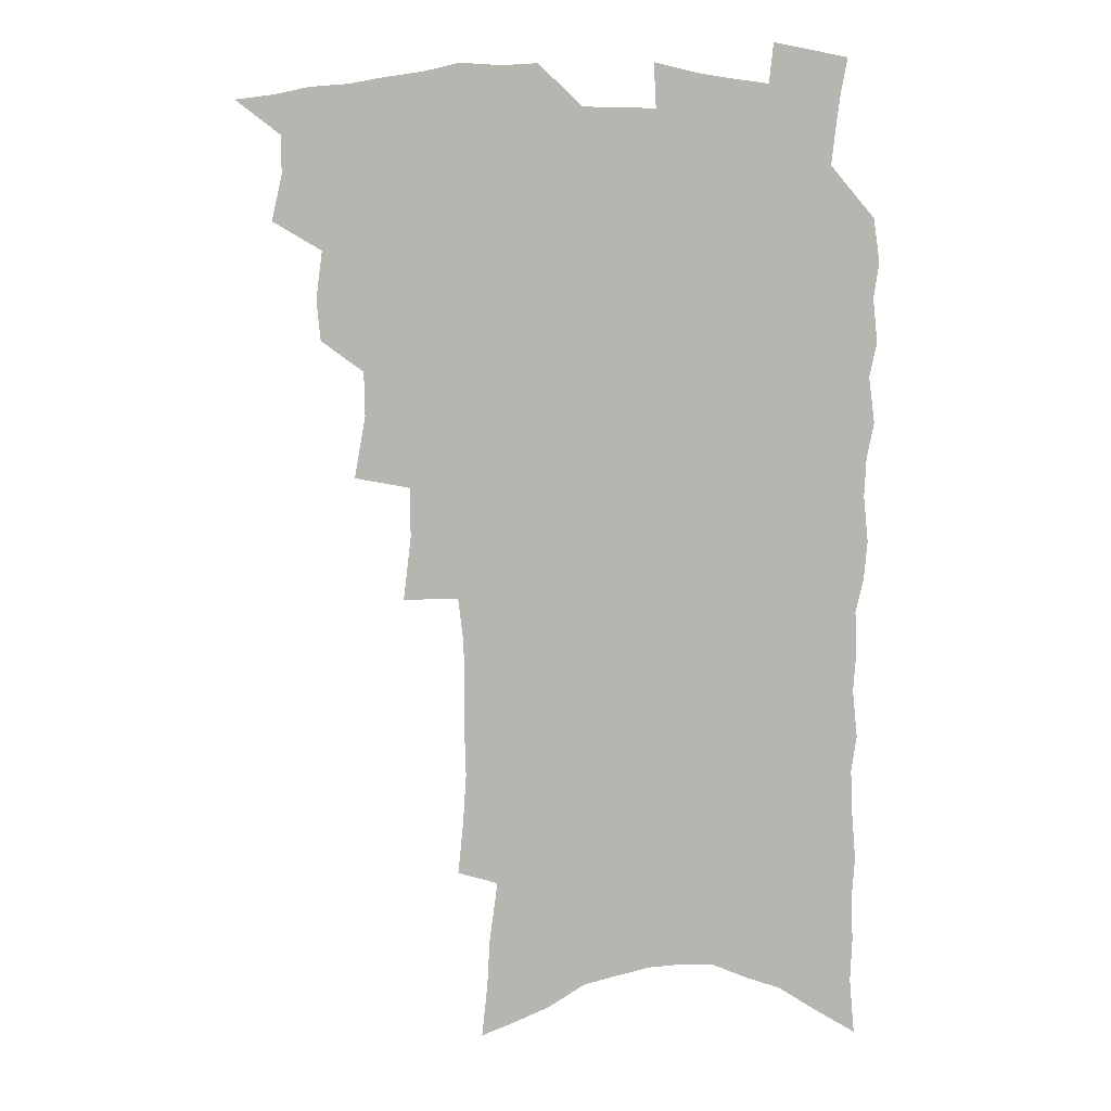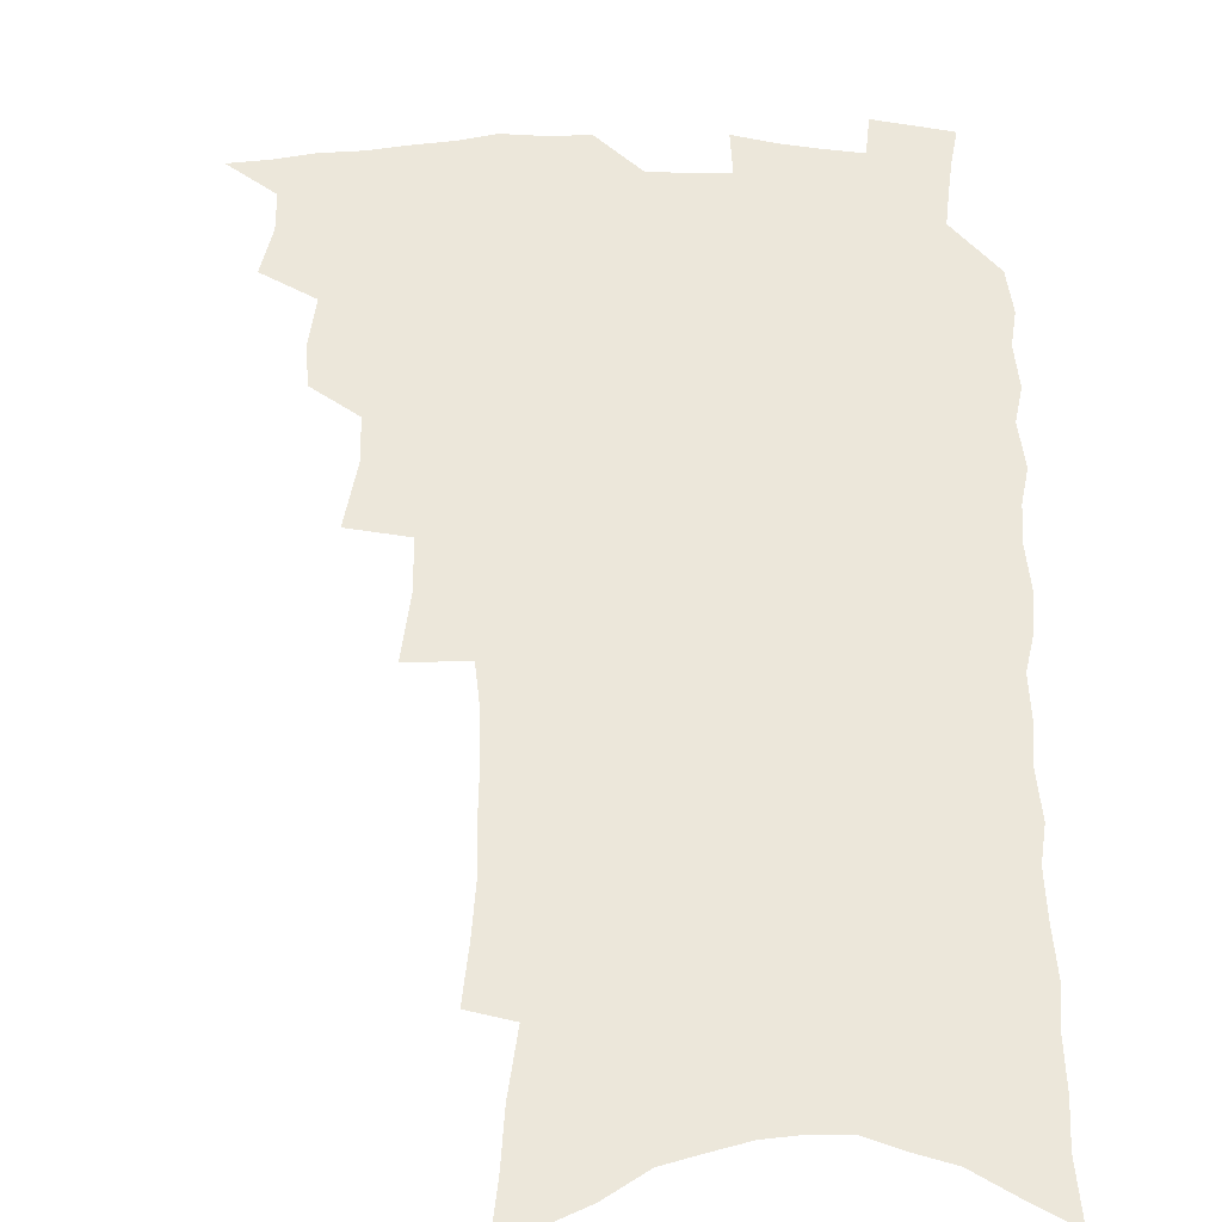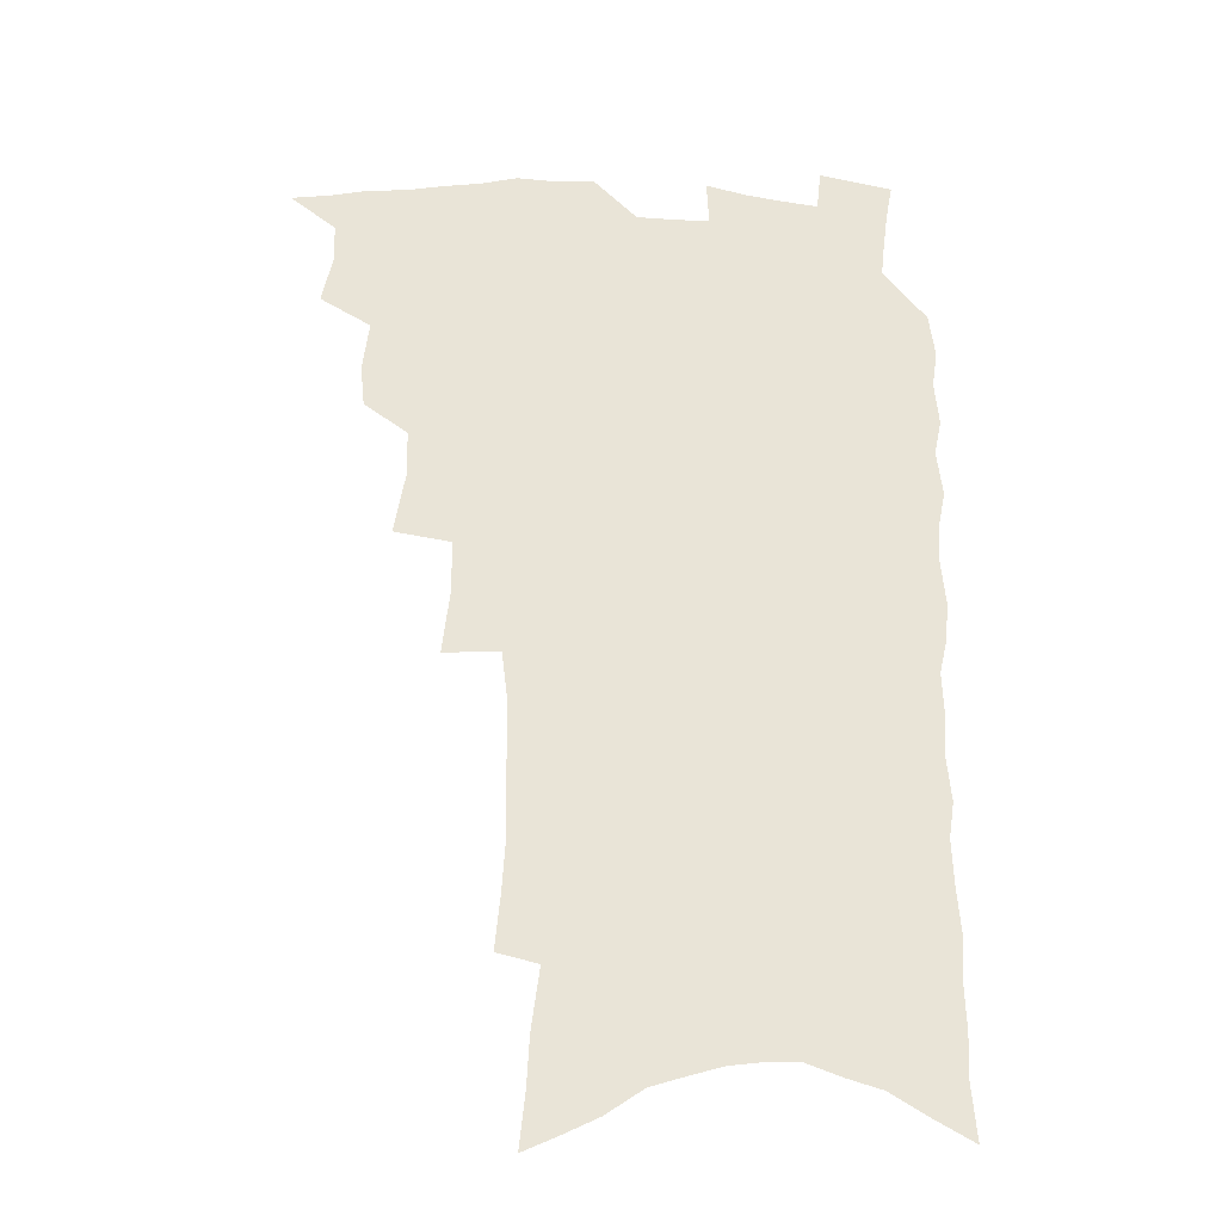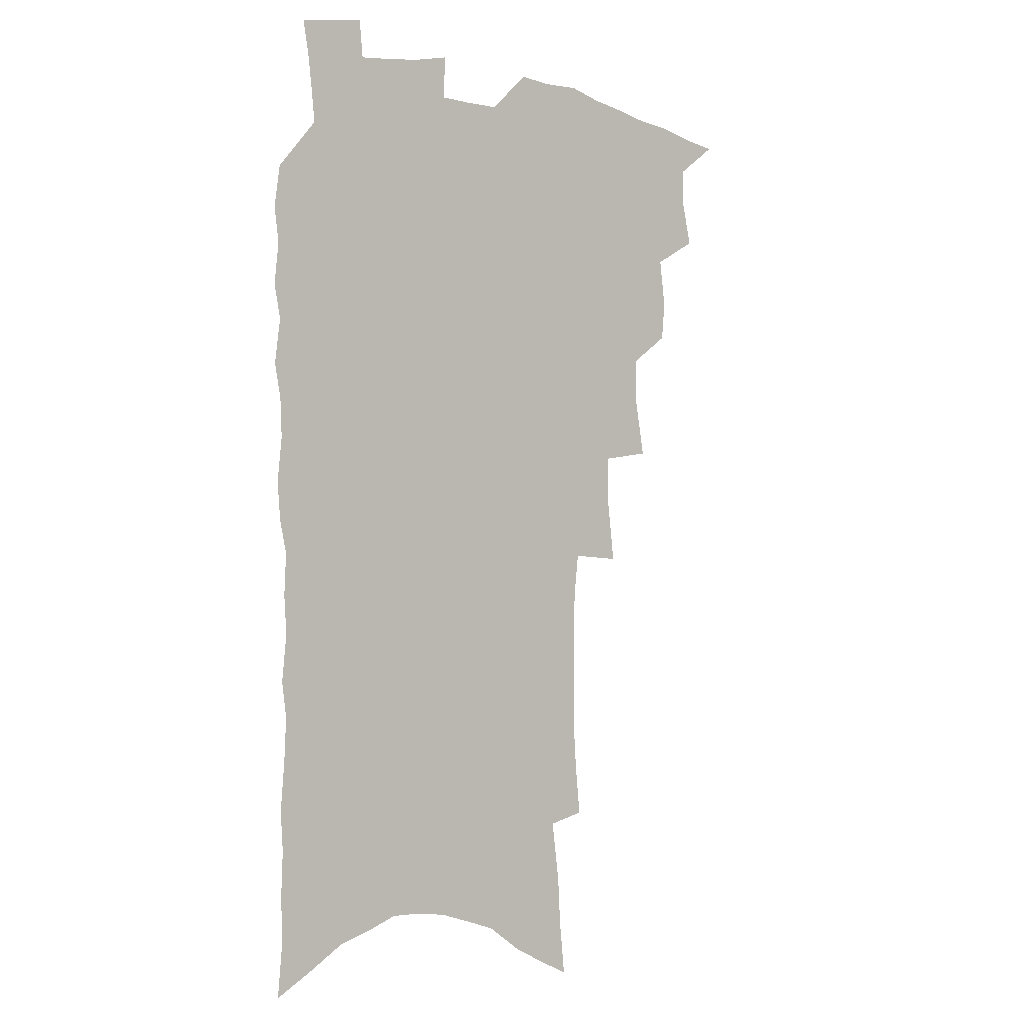
<metadata>
{"format":"obj","ext":"obj","renderer":"f3d","projection":"perspective","resolution":1024,"background":"white","views":[{"elev":8.0,"azim":3.9,"up":"+Y"},{"elev":54.0,"azim":0.2,"up":"+Z"},{"elev":-27.6,"azim":-3.5,"up":"+Y"},{"elev":-3.7,"azim":138.4,"up":"+Y"}]}
</metadata>
<code>
v 468 515.9 0
v 481.8 469.2 0
v 486 487.4 0
v 485.8 502.4 0
v 483.1 517.7 0
v 500.3 422.8 0
v 498.8 438.5 0
v 501.3 457.9 0
v 502.7 474.6 0
v 502.7 489.6 0
v 501 504.1 0
v 497.5 520.6 0
v 513.2 368.8 0
v 517.5 393.4 0
v 517.2 410.7 0
v 519.3 430.3 0
v 517.2 444.7 0
v 515.8 459.1 0
v 518.9 477.2 0
v 517.9 491.4 0
v 515.7 505.8 0
v 512.7 521.7 0
v 532.1 320.4 0
v 535.2 345.5 0
v 535 365.2 0
v 534.5 383.5 0
v 535.4 402.2 0
v 533.8 416.8 0
v 534.5 433.9 0
v 534.5 449.3 0
v 534.3 464.5 0
v 533.3 478.8 0
v 532.1 493.1 0
v 530 507.8 0
v 527.1 524.2 0
v 553.3 209.1 0
v 555.4 230 0
v 556.6 249.6 0
v 556.1 266.3 0
v 556.3 285.7 0
v 555.9 304.3 0
v 553.9 321.2 0
v 551.8 338.1 0
v 550.7 355.2 0
v 550.9 374 0
v 549.5 389.2 0
v 549.4 405.6 0
v 549.4 421.6 0
v 550 437.6 0
v 549.7 452.2 0
v 550.3 467 0
v 548.6 480.6 0
v 546.5 494.8 0
v 544.6 509.3 0
v 541.5 526.2 0
v 562.6 141.2 0
v 564.8 162.4 0
v 565.9 181.6 0
v 569.1 205.2 0
v 571.6 227.5 0
v 570.7 243.3 0
v 571.3 262 0
v 569.9 277.4 0
v 570.9 298.7 0
v 568.6 312.9 0
v 567.5 330.1 0
v 565.3 344.7 0
v 565.6 362.9 0
v 564.8 378.8 0
v 564.8 395.5 0
v 564.2 410.3 0
v 565.4 426.9 0
v 564.2 440.2 0
v 565.2 455.6 0
v 564 468.6 0
v 562.8 482 0
v 561.4 495.9 0
v 558.7 511.9 0
v 555.6 529.5 0
v 576 147.2 0
v 579.6 172.8 0
v 582.3 196.3 0
v 584.7 218.9 0
v 585.1 237.2 0
v 585.2 255 0
v 584 270 0
v 583.8 288.2 0
v 583.3 305.9 0
v 581.9 320.9 0
v 581.4 338.2 0
v 580.4 353.7 0
v 578.5 366.5 0
v 578.1 382.7 0
v 578.5 399 0
v 579.3 415.8 0
v 578.6 428.9 0
v 578.1 442.4 0
v 578.4 456.7 0
v 577.4 469.7 0
v 577 483 0
v 575.6 496.7 0
v 573.1 513.1 0
v 571.6 528.4 0
v 589.6 153.7 0
v 594.8 185.4 0
v 597.2 208.8 0
v 597.1 225.5 0
v 597.1 242.9 0
v 596.8 259.7 0
v 596.2 276.1 0
v 595.5 292.6 0
v 594.9 309.3 0
v 594.8 328.1 0
v 593.4 341.7 0
v 592.3 355.7 0
v 592.1 372.1 0
v 591.3 386.6 0
v 591.6 400.4 0
v 591.7 416.2 0
v 591.2 429.5 0
v 591.2 443.6 0
v 591.6 457.7 0
v 591.1 470.7 0
v 590.5 483.9 0
v 589.3 498 0
v 587.6 513.5 0
v 585.9 529.1 0
v 604.2 163.6 0
v 608 193 0
v 609 213.5 0
v 609.3 231.5 0
v 608.7 246.8 0
v 608 261.5 0
v 607.6 279.1 0
v 607.3 296.9 0
v 606.6 312.5 0
v 606.3 330.6 0
v 605.4 344.3 0
v 605 359.9 0
v 604.3 373.6 0
v 603.4 384.4 0
v 603.8 401.5 0
v 604.5 418 0
v 604.2 431.1 0
v 604.7 445.8 0
v 604.4 458.3 0
v 604.3 471.2 0
v 603.9 484.3 0
v 604 497.6 0
v 602.6 512.7 0
v 617.3 167.6 0
v 619.9 195.7 0
v 620.5 216.5 0
v 620.5 232.9 0
v 620.3 250 0
v 619.7 265.5 0
v 619.3 283.2 0
v 618.6 297 0
v 618.1 315.5 0
v 617.8 331.1 0
v 617.3 345.9 0
v 617 360.9 0
v 616.9 376.5 0
v 616.8 389.9 0
v 616.6 403.9 0
v 616.8 419 0
v 616.7 431.6 0
v 617.1 445.8 0
v 617.5 458.8 0
v 617.9 471.5 0
v 617.9 484.2 0
v 617.5 497.9 0
v 617.1 512.2 0
v 630.4 171.4 0
v 631.6 195.9 0
v 631.8 215.2 0
v 631.8 234.2 0
v 631.5 250.9 0
v 631.1 267 0
v 630.6 283.7 0
v 630 299.2 0
v 629.9 313.1 0
v 629.2 332.3 0
v 629.1 344.4 0
v 628.8 361.3 0
v 628.8 375.6 0
v 628.8 390.5 0
v 628.8 404 0
v 628.9 418.6 0
v 629.2 432.3 0
v 629.5 445.6 0
v 629.9 458.5 0
v 630.3 471.4 0
v 630.9 483.9 0
v 631.3 497 0
v 631.1 512.1 0
v 630.2 529.3 0
v 643.3 173 0
v 643.4 197.7 0
v 643.3 217.1 0
v 643.3 232.6 0
v 643.1 249.4 0
v 642.5 266.7 0
v 642 283.5 0
v 641.3 301.8 0
v 641.2 314.5 0
v 640.6 332 0
v 640.6 346 0
v 640.6 360.2 0
v 640.8 375 0
v 640.8 389.5 0
v 641 403.4 0
v 641.2 417.4 0
v 641.5 431.5 0
v 641.9 444.8 0
v 642.6 457.6 0
v 643.2 470.4 0
v 643.9 483.3 0
v 644.7 496.4 0
v 645.4 510.1 0
v 645.7 525.4 0
v 656.1 173 0
v 655.4 195.8 0
v 655.1 214.1 0
v 654.6 232.1 0
v 655.3 245.6 0
v 653.9 265.9 0
v 654.5 279.2 0
v 653 298.7 0
v 652.6 314.7 0
v 652.5 329.8 0
v 652.2 345.4 0
v 652.3 359.4 0
v 653.4 372.3 0
v 653.4 386.7 0
v 653.5 401.2 0
v 653.9 414.7 0
v 653.7 430.8 0
v 654.1 444.2 0
v 655.1 457 0
v 655.9 469.9 0
v 656.9 482.5 0
v 657.9 495.4 0
v 659 508.8 0
v 660 523 0
v 669.5 168.1 0
v 667.8 192.1 0
v 667.7 209.4 0
v 667.7 225.9 0
v 667 244.1 0
v 666.3 261.5 0
v 666 277.6 0
v 664.6 296.5 0
v 664.6 311.3 0
v 665.9 324.2 0
v 665 341 0
v 666 354.1 0
v 665.5 370.6 0
v 665.5 385.4 0
v 666 399.4 0
v 665.9 414.4 0
v 667.4 427.1 0
v 668.4 440.3 0
v 668.2 454.9 0
v 668.8 468.3 0
v 670.1 481 0
v 671.1 494.3 0
v 672.4 507.6 0
v 674 521.1 0
v 675.6 536.4 0
v 682.7 164.1 0
v 680.6 187.3 0
v 680.6 204.1 0
v 680 222.4 0
v 680.2 238.2 0
v 678.7 257.5 0
v 677.9 274.8 0
v 677.6 290.8 0
v 678.5 304.8 0
v 677.4 322.5 0
v 678.1 336.5 0
v 677.8 352.2 0
v 678.4 366.3 0
v 678.7 381.2 0
v 679.9 394.7 0
v 680.2 409.3 0
v 681.7 422.6 0
v 681.1 438.4 0
v 682.6 451.3 0
v 682.6 465.7 0
v 682.8 480.1 0
v 684.1 492.8 0
v 685.8 505.8 0
v 687.7 519.3 0
v 689.4 533.6 0
v 697.7 154.9 0
v 695 178.9 0
v 694.2 197.5 0
v 694.7 213.6 0
v 693.4 232.4 0
v 693.1 249.3 0
v 692.3 266.6 0
v 692.2 282.8 0
v 691.5 299.4 0
v 690.8 316 0
v 692.6 329.4 0
v 693.3 344 0
v 691.9 361 0
v 695.2 373.2 0
v 694.8 388.8 0
v 693.7 405 0
v 695.9 418.2 0
v 695.5 433.7 0
v 696.6 447.6 0
v 696.9 462.2 0
v 696.4 477.1 0
v 698.1 490.3 0
v 699.5 503.9 0
v 701.2 517.4 0
v 703.7 530.7 0
v 712.8 146.5 0
v 710.9 168 0
v 711.6 184.5 0
v 711 202.4 0
v 712.1 217.9 0
v 710.5 236.5 0
v 709.8 253.8 0
v 711.8 267.7 0
v 710 286.1 0
v 711.1 301 0
v 710.4 317.7 0
v 713.3 330.6 0
v 714.6 345.4 0
v 712.9 363.1 0
v 713.6 378.1 0
v 716.3 391.8 0
v 714 409.5 0
v 716.8 423 0
v 715 439.7 0
v 717.1 453.4 0
v 714.7 470.3 0
f 4 5 1
f 8 9 2
f 2 9 3
f 9 10 3
f 3 10 4
f 10 11 4
f 4 11 5
f 11 12 5
f 15 16 6
f 6 16 7
f 16 17 7
f 7 17 8
f 17 18 8
f 8 18 9
f 18 19 9
f 9 19 10
f 19 20 10
f 10 20 11
f 20 21 11
f 11 21 12
f 21 22 12
f 25 26 13
f 13 26 14
f 26 27 14
f 14 27 15
f 27 28 15
f 15 28 16
f 28 29 16
f 16 29 17
f 29 30 17
f 17 30 18
f 30 31 18
f 18 31 19
f 31 32 19
f 19 32 20
f 32 33 20
f 20 33 21
f 33 34 21
f 21 34 22
f 34 35 22
f 42 43 23
f 23 43 24
f 43 44 24
f 24 44 25
f 44 45 25
f 25 45 26
f 45 46 26
f 26 46 27
f 46 47 27
f 27 47 28
f 47 48 28
f 28 48 29
f 48 49 29
f 29 49 30
f 49 50 30
f 30 50 31
f 50 51 31
f 31 51 32
f 51 52 32
f 32 52 33
f 52 53 33
f 33 53 34
f 53 54 34
f 34 54 35
f 54 55 35
f 59 60 36
f 36 60 37
f 60 61 37
f 37 61 38
f 61 62 38
f 38 62 39
f 62 63 39
f 39 63 40
f 63 64 40
f 40 64 41
f 64 65 41
f 41 65 42
f 65 66 42
f 42 66 43
f 66 67 43
f 43 67 44
f 67 68 44
f 44 68 45
f 68 69 45
f 45 69 46
f 69 70 46
f 46 70 47
f 70 71 47
f 47 71 48
f 71 72 48
f 48 72 49
f 72 73 49
f 49 73 50
f 73 74 50
f 50 74 51
f 74 75 51
f 51 75 52
f 75 76 52
f 52 76 53
f 76 77 53
f 53 77 54
f 77 78 54
f 54 78 55
f 78 79 55
f 56 80 57
f 80 81 57
f 57 81 58
f 81 82 58
f 58 82 59
f 82 83 59
f 59 83 60
f 83 84 60
f 60 84 61
f 84 85 61
f 61 85 62
f 85 86 62
f 62 86 63
f 86 87 63
f 63 87 64
f 87 88 64
f 64 88 65
f 88 89 65
f 65 89 66
f 89 90 66
f 66 90 67
f 90 91 67
f 67 91 68
f 91 92 68
f 68 92 69
f 92 93 69
f 69 93 70
f 93 94 70
f 70 94 71
f 94 95 71
f 71 95 72
f 95 96 72
f 72 96 73
f 96 97 73
f 73 97 74
f 97 98 74
f 74 98 75
f 98 99 75
f 75 99 76
f 99 100 76
f 76 100 77
f 100 101 77
f 77 101 78
f 101 102 78
f 78 102 79
f 102 103 79
f 80 104 81
f 104 105 81
f 81 105 82
f 105 106 82
f 82 106 83
f 106 107 83
f 83 107 84
f 107 108 84
f 84 108 85
f 108 109 85
f 85 109 86
f 109 110 86
f 86 110 87
f 110 111 87
f 87 111 88
f 111 112 88
f 88 112 89
f 112 113 89
f 89 113 90
f 113 114 90
f 90 114 91
f 114 115 91
f 91 115 92
f 115 116 92
f 92 116 93
f 116 117 93
f 93 117 94
f 117 118 94
f 94 118 95
f 118 119 95
f 95 119 96
f 119 120 96
f 96 120 97
f 120 121 97
f 97 121 98
f 121 122 98
f 98 122 99
f 122 123 99
f 99 123 100
f 123 124 100
f 100 124 101
f 124 125 101
f 101 125 102
f 125 126 102
f 102 126 103
f 126 127 103
f 104 128 105
f 128 129 105
f 105 129 106
f 129 130 106
f 106 130 107
f 130 131 107
f 107 131 108
f 131 132 108
f 108 132 109
f 132 133 109
f 109 133 110
f 133 134 110
f 110 134 111
f 134 135 111
f 111 135 112
f 135 136 112
f 112 136 113
f 136 137 113
f 113 137 114
f 137 138 114
f 114 138 115
f 138 139 115
f 115 139 116
f 139 140 116
f 116 140 117
f 140 141 117
f 117 141 118
f 141 142 118
f 118 142 119
f 142 143 119
f 119 143 120
f 143 144 120
f 120 144 121
f 144 145 121
f 121 145 122
f 145 146 122
f 122 146 123
f 146 147 123
f 123 147 124
f 147 148 124
f 124 148 125
f 148 149 125
f 125 149 126
f 149 150 126
f 126 150 127
f 128 151 129
f 151 152 129
f 129 152 130
f 152 153 130
f 130 153 131
f 153 154 131
f 131 154 132
f 154 155 132
f 132 155 133
f 155 156 133
f 133 156 134
f 156 157 134
f 134 157 135
f 157 158 135
f 135 158 136
f 158 159 136
f 136 159 137
f 159 160 137
f 137 160 138
f 160 161 138
f 138 161 139
f 161 162 139
f 139 162 140
f 162 163 140
f 140 163 141
f 163 164 141
f 141 164 142
f 164 165 142
f 142 165 143
f 165 166 143
f 143 166 144
f 166 167 144
f 144 167 145
f 167 168 145
f 145 168 146
f 168 169 146
f 146 169 147
f 169 170 147
f 147 170 148
f 170 171 148
f 148 171 149
f 171 172 149
f 149 172 150
f 172 173 150
f 151 174 152
f 174 175 152
f 152 175 153
f 175 176 153
f 153 176 154
f 176 177 154
f 154 177 155
f 177 178 155
f 155 178 156
f 178 179 156
f 156 179 157
f 179 180 157
f 157 180 158
f 180 181 158
f 158 181 159
f 181 182 159
f 159 182 160
f 182 183 160
f 160 183 161
f 183 184 161
f 161 184 162
f 184 185 162
f 162 185 163
f 185 186 163
f 163 186 164
f 186 187 164
f 164 187 165
f 187 188 165
f 165 188 166
f 188 189 166
f 166 189 167
f 189 190 167
f 167 190 168
f 190 191 168
f 168 191 169
f 191 192 169
f 169 192 170
f 192 193 170
f 170 193 171
f 193 194 171
f 171 194 172
f 194 195 172
f 172 195 173
f 195 196 173
f 174 198 175
f 198 199 175
f 175 199 176
f 199 200 176
f 176 200 177
f 200 201 177
f 177 201 178
f 201 202 178
f 178 202 179
f 202 203 179
f 179 203 180
f 203 204 180
f 180 204 181
f 204 205 181
f 181 205 182
f 205 206 182
f 182 206 183
f 206 207 183
f 183 207 184
f 207 208 184
f 184 208 185
f 208 209 185
f 185 209 186
f 209 210 186
f 186 210 187
f 210 211 187
f 187 211 188
f 211 212 188
f 188 212 189
f 212 213 189
f 189 213 190
f 213 214 190
f 190 214 191
f 214 215 191
f 191 215 192
f 215 216 192
f 192 216 193
f 216 217 193
f 193 217 194
f 217 218 194
f 194 218 195
f 218 219 195
f 195 219 196
f 219 220 196
f 196 220 197
f 220 221 197
f 198 222 199
f 222 223 199
f 199 223 200
f 223 224 200
f 200 224 201
f 224 225 201
f 201 225 202
f 225 226 202
f 202 226 203
f 226 227 203
f 203 227 204
f 227 228 204
f 204 228 205
f 228 229 205
f 205 229 206
f 229 230 206
f 206 230 207
f 230 231 207
f 207 231 208
f 231 232 208
f 208 232 209
f 232 233 209
f 209 233 210
f 233 234 210
f 210 234 211
f 234 235 211
f 211 235 212
f 235 236 212
f 212 236 213
f 236 237 213
f 213 237 214
f 237 238 214
f 214 238 215
f 238 239 215
f 215 239 216
f 239 240 216
f 216 240 217
f 240 241 217
f 217 241 218
f 241 242 218
f 218 242 219
f 242 243 219
f 219 243 220
f 243 244 220
f 220 244 221
f 244 245 221
f 222 246 223
f 246 247 223
f 223 247 224
f 247 248 224
f 224 248 225
f 248 249 225
f 225 249 226
f 249 250 226
f 226 250 227
f 250 251 227
f 227 251 228
f 251 252 228
f 228 252 229
f 252 253 229
f 229 253 230
f 253 254 230
f 230 254 231
f 254 255 231
f 231 255 232
f 255 256 232
f 232 256 233
f 256 257 233
f 233 257 234
f 257 258 234
f 234 258 235
f 258 259 235
f 235 259 236
f 259 260 236
f 236 260 237
f 260 261 237
f 237 261 238
f 261 262 238
f 238 262 239
f 262 263 239
f 239 263 240
f 263 264 240
f 240 264 241
f 264 265 241
f 241 265 242
f 265 266 242
f 242 266 243
f 266 267 243
f 243 267 244
f 267 268 244
f 244 268 245
f 268 269 245
f 246 271 247
f 271 272 247
f 247 272 248
f 272 273 248
f 248 273 249
f 273 274 249
f 249 274 250
f 274 275 250
f 250 275 251
f 275 276 251
f 251 276 252
f 276 277 252
f 252 277 253
f 277 278 253
f 253 278 254
f 278 279 254
f 254 279 255
f 279 280 255
f 255 280 256
f 280 281 256
f 256 281 257
f 281 282 257
f 257 282 258
f 282 283 258
f 258 283 259
f 283 284 259
f 259 284 260
f 284 285 260
f 260 285 261
f 285 286 261
f 261 286 262
f 286 287 262
f 262 287 263
f 287 288 263
f 263 288 264
f 288 289 264
f 264 289 265
f 289 290 265
f 265 290 266
f 290 291 266
f 266 291 267
f 291 292 267
f 267 292 268
f 292 293 268
f 268 293 269
f 293 294 269
f 269 294 270
f 294 295 270
f 271 296 272
f 296 297 272
f 272 297 273
f 297 298 273
f 273 298 274
f 298 299 274
f 274 299 275
f 299 300 275
f 275 300 276
f 300 301 276
f 276 301 277
f 301 302 277
f 277 302 278
f 302 303 278
f 278 303 279
f 303 304 279
f 279 304 280
f 304 305 280
f 280 305 281
f 305 306 281
f 281 306 282
f 306 307 282
f 282 307 283
f 307 308 283
f 283 308 284
f 308 309 284
f 284 309 285
f 309 310 285
f 285 310 286
f 310 311 286
f 286 311 287
f 311 312 287
f 287 312 288
f 312 313 288
f 288 313 289
f 313 314 289
f 289 314 290
f 314 315 290
f 290 315 291
f 315 316 291
f 291 316 292
f 316 317 292
f 292 317 293
f 317 318 293
f 293 318 294
f 318 319 294
f 294 319 295
f 319 320 295
f 296 321 297
f 321 322 297
f 297 322 298
f 322 323 298
f 298 323 299
f 323 324 299
f 299 324 300
f 324 325 300
f 300 325 301
f 325 326 301
f 301 326 302
f 326 327 302
f 302 327 303
f 327 328 303
f 303 328 304
f 328 329 304
f 304 329 305
f 329 330 305
f 305 330 306
f 330 331 306
f 306 331 307
f 331 332 307
f 307 332 308
f 332 333 308
f 308 333 309
f 333 334 309
f 309 334 310
f 334 335 310
f 310 335 311
f 335 336 311
f 311 336 312
f 336 337 312
f 312 337 313
f 337 338 313
f 313 338 314
f 338 339 314
f 314 339 315
f 339 340 315
f 315 340 316
f 340 341 316
f 316 341 317

</code>
